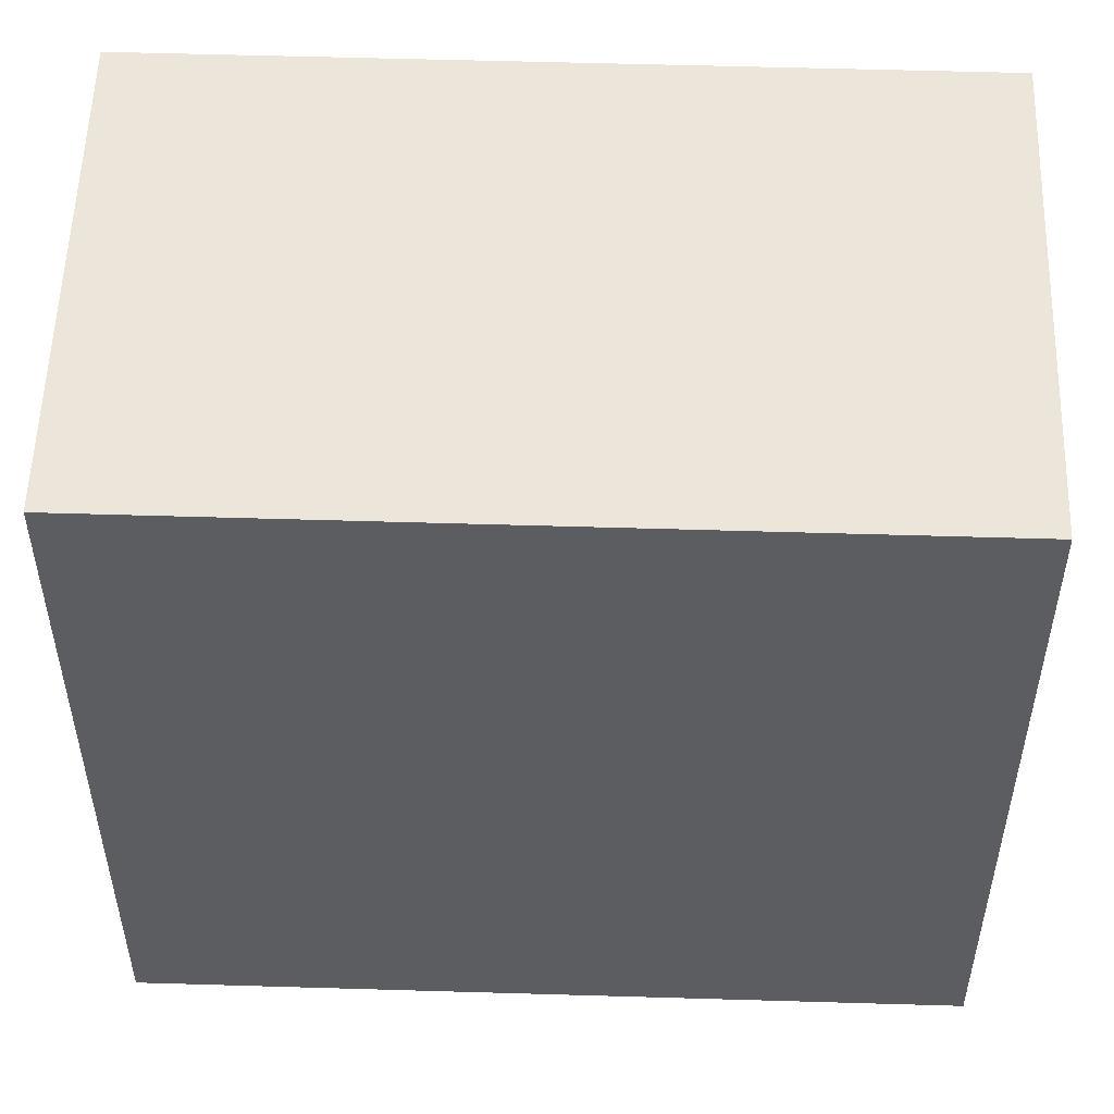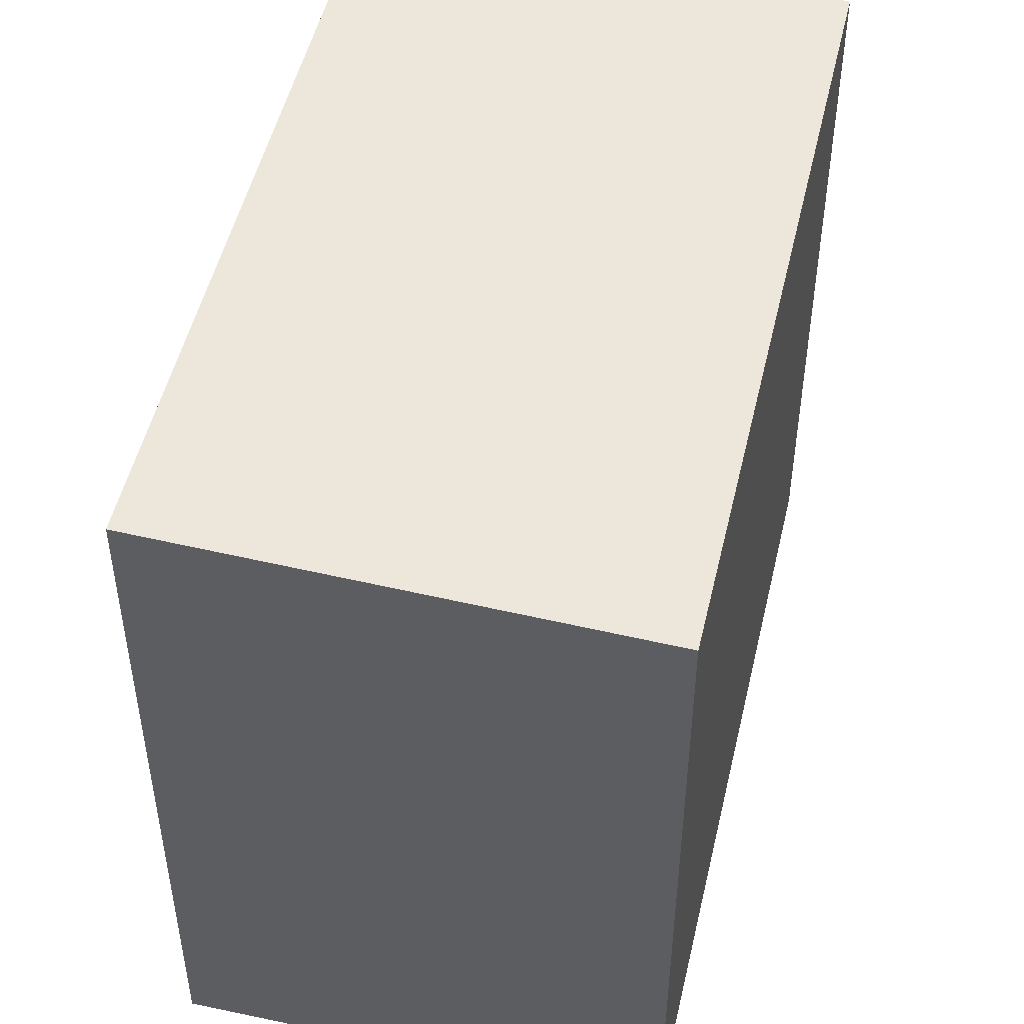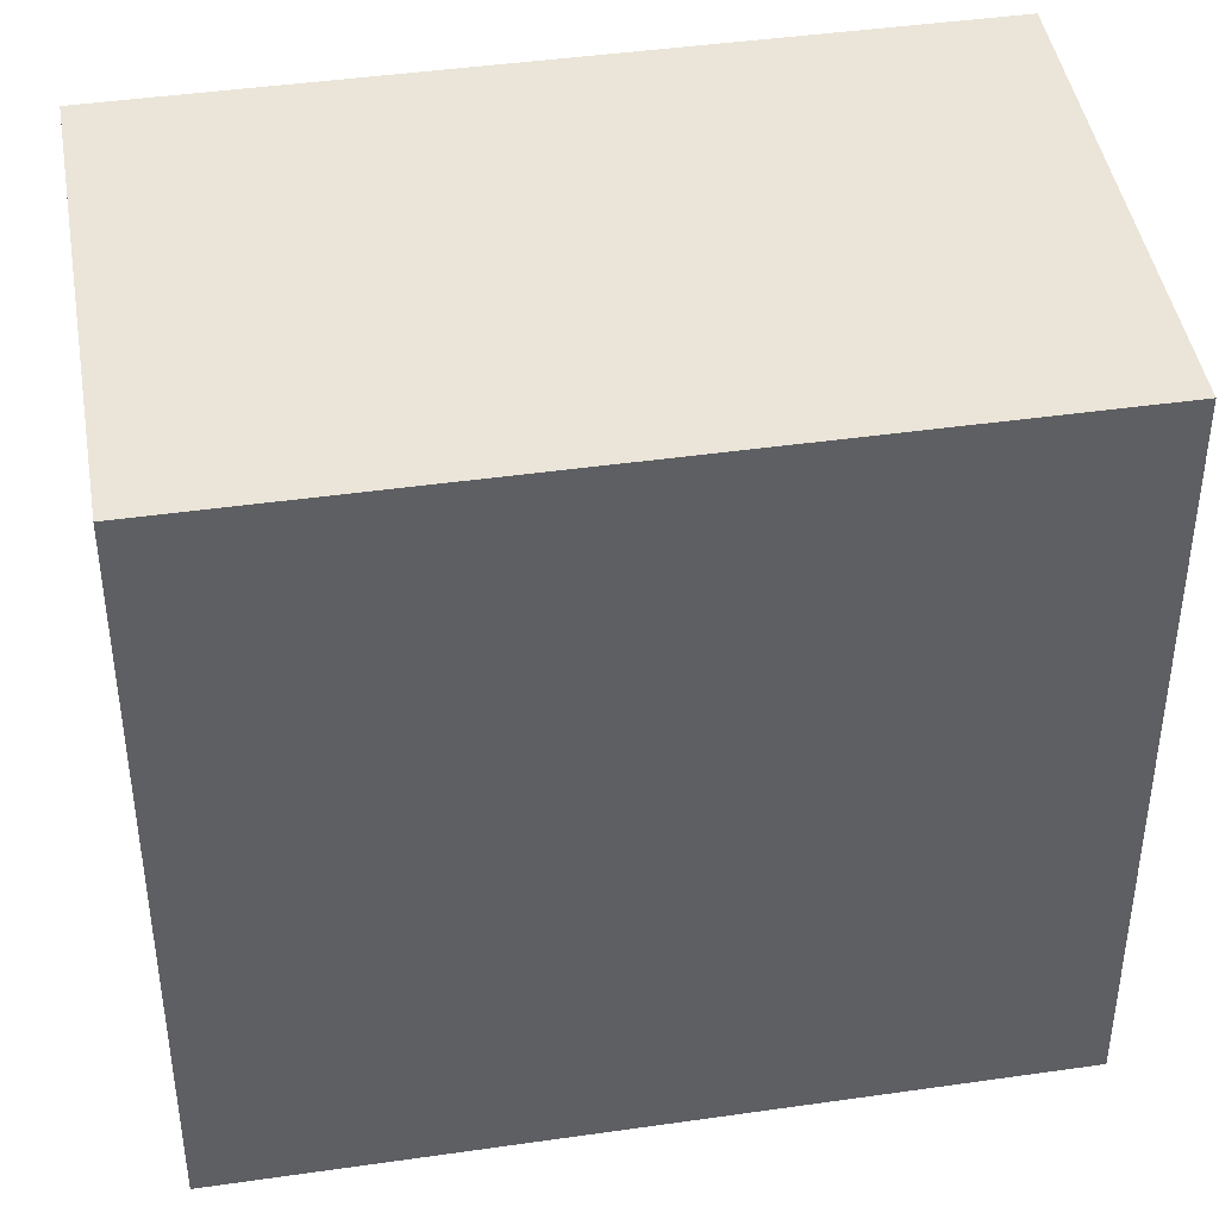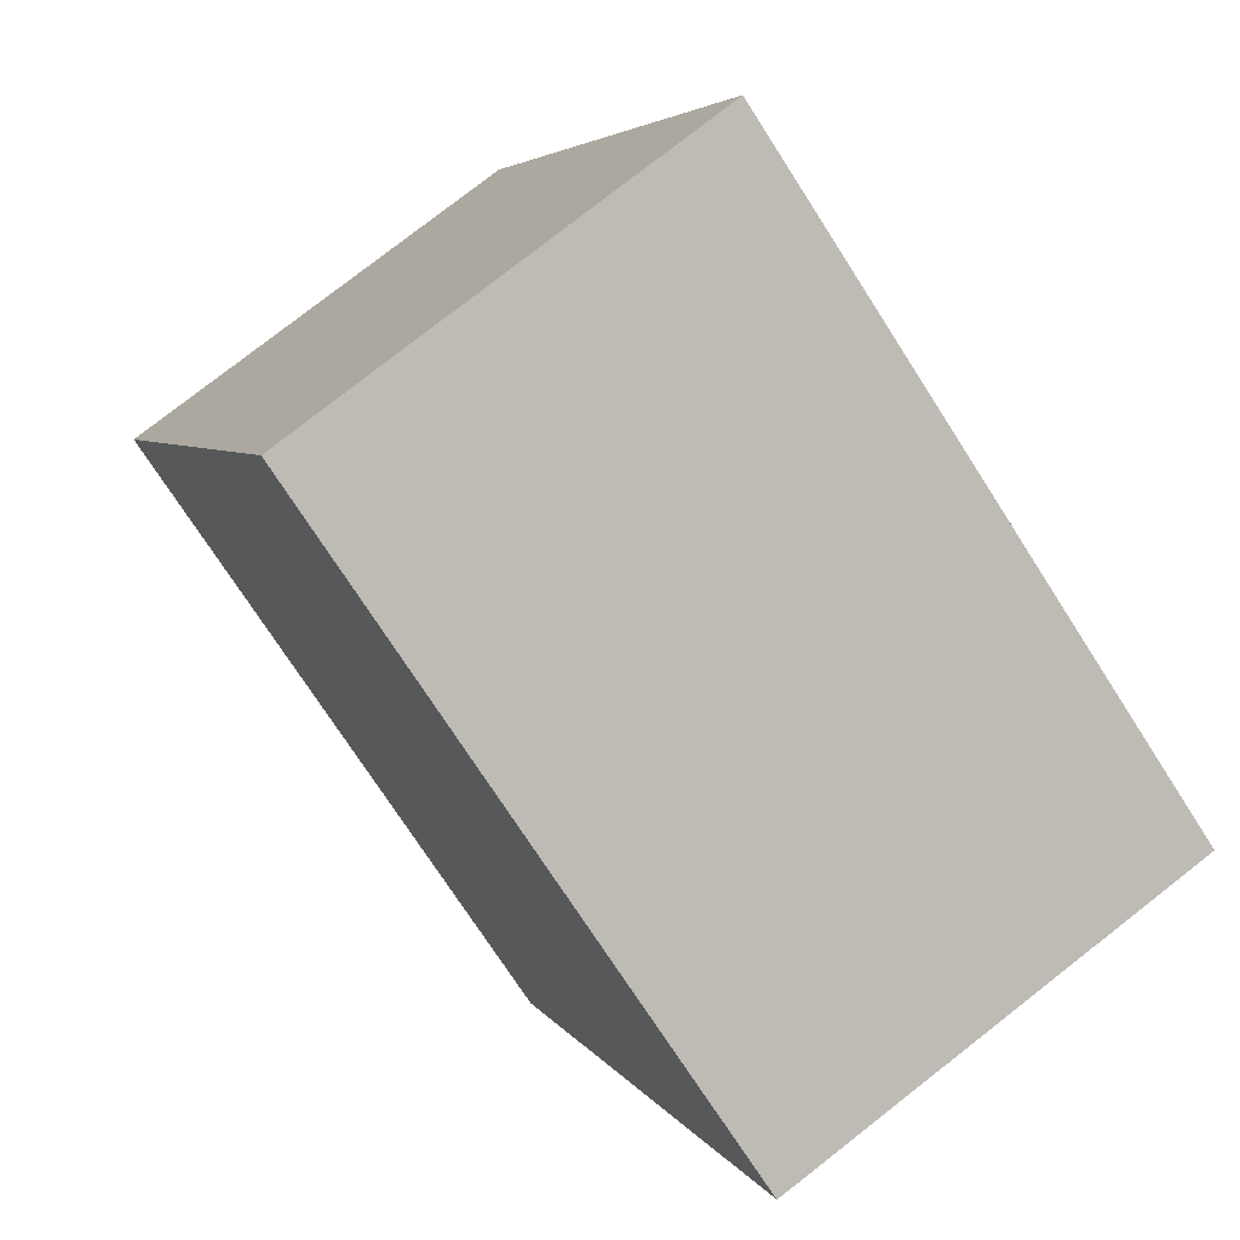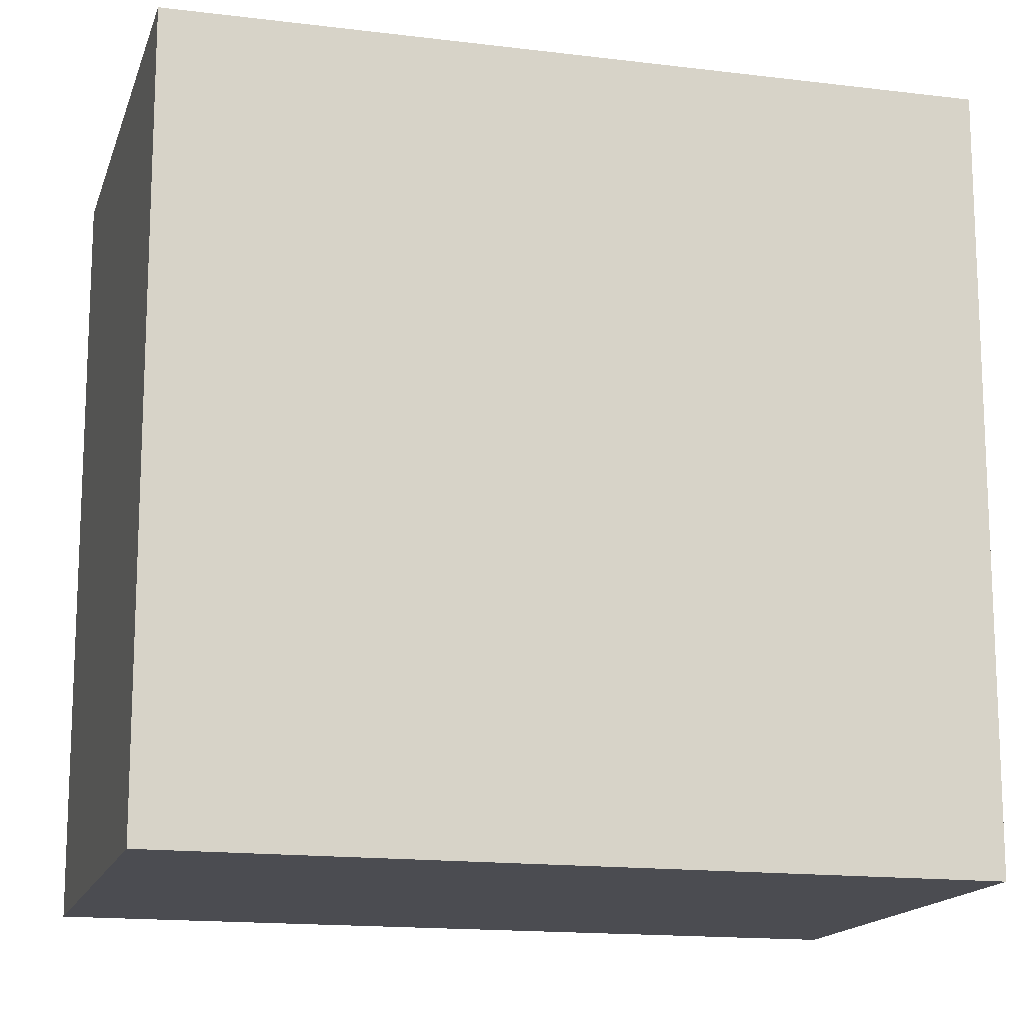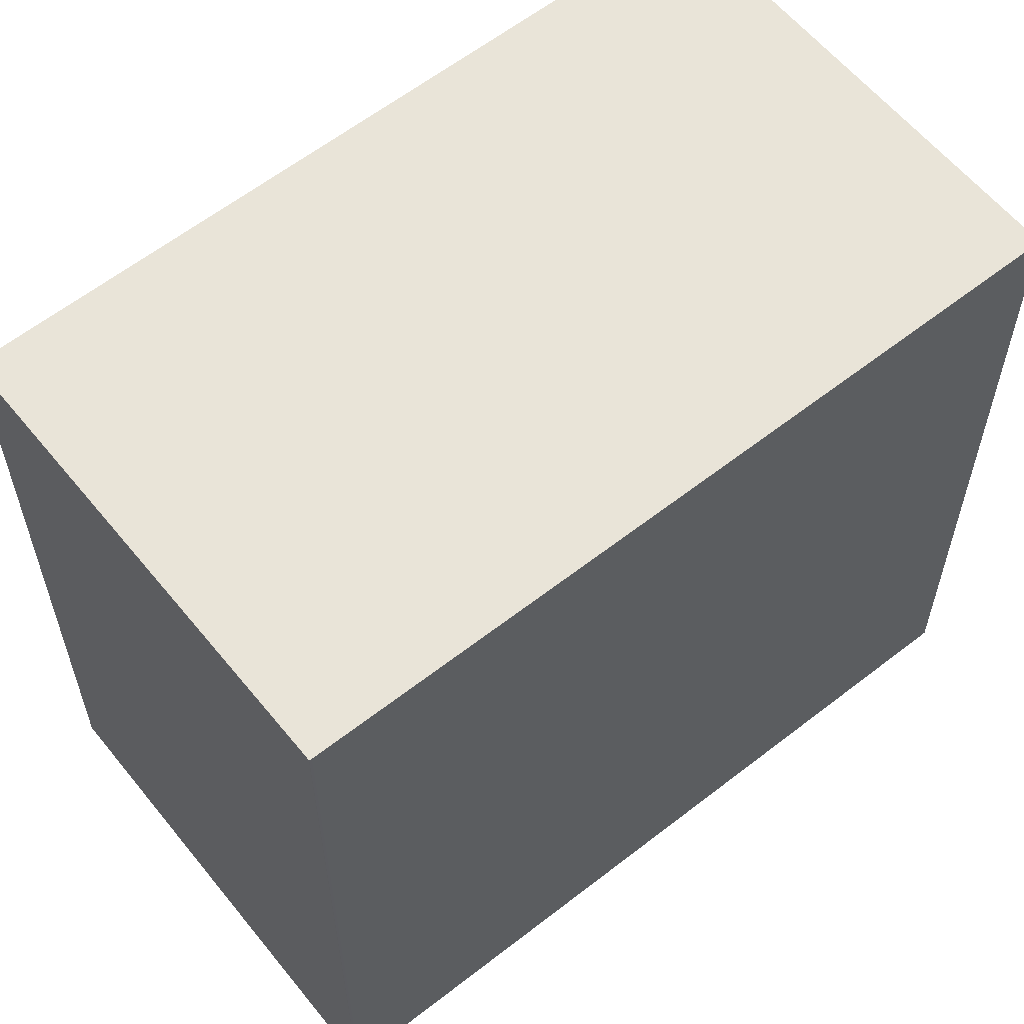
<metadata>
{"format":"obj","ext":"obj","renderer":"f3d","projection":"perspective","resolution":1024,"background":"white","views":[{"elev":53.6,"azim":-68.3,"up":"+Z"},{"elev":50.5,"azim":-147.1,"up":"+Z"},{"elev":43.1,"azim":-79.8,"up":"+Z"},{"elev":-74.4,"azim":32.8,"up":"+Y"},{"elev":-15.3,"azim":94.9,"up":"+Z"},{"elev":60.9,"azim":71.4,"up":"+Z"}]}
</metadata>
<code>
v -47.55 -2307 8.745
v -50.72 -2299 8.753
v -45.41 -2297 8.925
v -42.25 -2306 8.917
v -45.42 -2297 8.925
v -42.26 -2306 8.917
v -45.4 -2297 8.925
v -45.39 -2297 8.925
v -50.7 -2299 8.753
v -45.32 -2297 8.925
v -45.33 -2297 8.925
v -50.62 -2299 8.753
v -47.47 -2307 8.748
v -50.53 -2299 8.755
v -50.62 -2299 8.756
v -47.48 -2307 8.748
v -47.56 -2307 8.745
v -42.27 -2305 8.917
v -50.63 -2299 8.756
v -42.26 -2305 8.917
v -47.56 -2307 8.745
v -47.55 -2307 8.745
v -47.55 -2307 0
v -47.56 -2307 0
v -50.63 -2299 8.756
v -50.72 -2299 8.753
v -50.72 -2299 0
v -50.63 -2299 0
v -45.39 -2297 8.925
v -45.41 -2297 8.925
v -45.41 -2297 0
v -45.39 -2297 0
v -42.26 -2306 8.917
v -42.25 -2306 8.917
v -42.25 -2306 0
v -42.26 -2306 0
v -45.41 -2297 8.925
v -45.42 -2297 8.925
v -45.42 -2297 0
v -45.41 -2297 0
v -47.47 -2307 8.748
v -42.26 -2306 8.917
v -42.26 -2306 0
v -47.47 -2307 0
v -45.32 -2297 8.925
v -45.39 -2297 8.925
v -45.39 -2297 0
v -45.32 -2297 0
v -50.72 -2299 8.753
v -50.7 -2299 8.753
v -50.7 -2299 0
v -50.72 -2299 0
v -42.26 -2305 8.917
v -45.32 -2297 8.925
v -45.32 -2297 0
v -42.26 -2305 0
v -50.7 -2299 8.753
v -50.62 -2299 8.753
v -50.62 -2299 0
v -50.7 -2299 0
v -47.55 -2307 8.745
v -47.47 -2307 8.748
v -47.47 -2307 0
v -47.55 -2307 0
v -50.62 -2299 8.753
v -47.56 -2307 8.745
v -47.56 -2307 0
v -50.62 -2299 0
v -45.42 -2297 8.925
v -50.63 -2299 8.756
v -50.63 -2299 0
v -45.42 -2297 0
v -42.25 -2306 8.917
v -42.26 -2305 8.917
v -42.26 -2305 0
v -42.25 -2306 0
v -47.55 -2307 0
v -50.72 -2299 0
v -45.41 -2297 0
v -42.25 -2306 0
f 15 7 11 14
f 11 7 8 10
f 7 5 3 8
f 19 5 7 15
f 18 11 10 20
f 16 14 11 18
f 17 12 14 16
f 14 12 9 15
f 16 13 1 17
f 18 6 13 16
f 15 9 2 19
f 20 4 6 18
f 22 23 24 21
f 26 27 28 25
f 30 31 32 29
f 34 35 36 33
f 38 39 40 37
f 42 43 44 41
f 46 47 48 45
f 50 51 52 49
f 54 55 56 53
f 58 59 60 57
f 62 63 64 61
f 66 67 68 65
f 70 71 72 69
f 74 75 76 73
f 78 79 80 77

</code>
